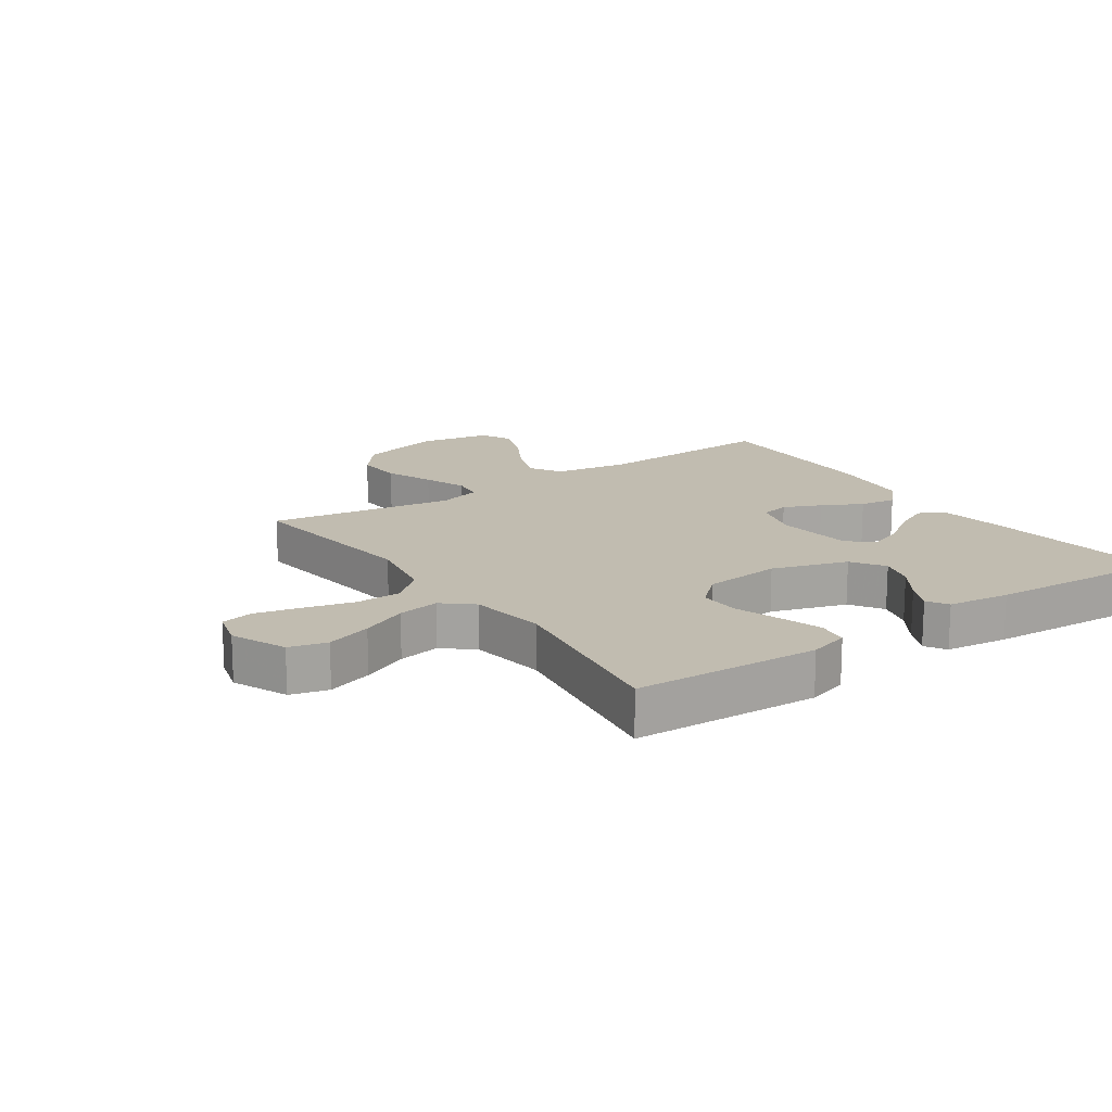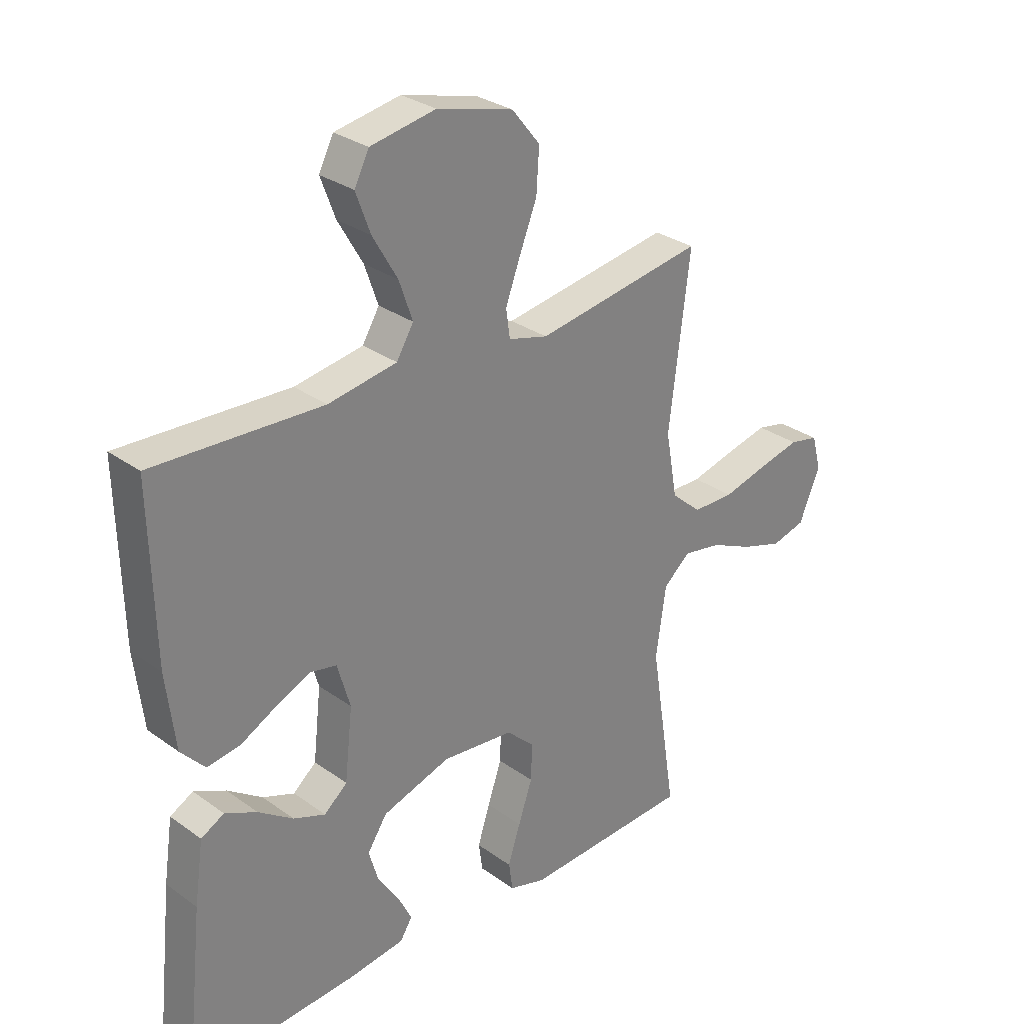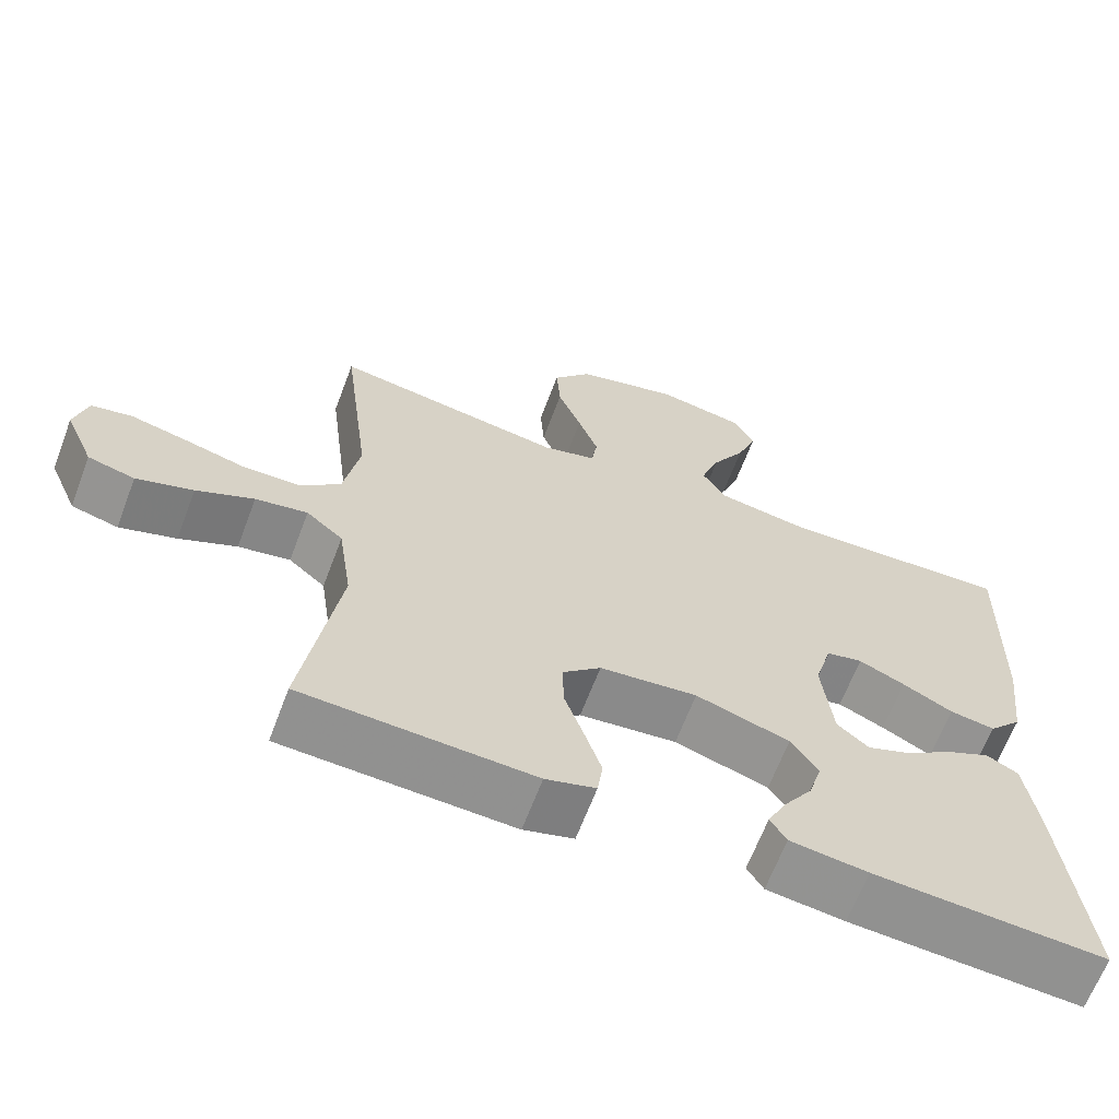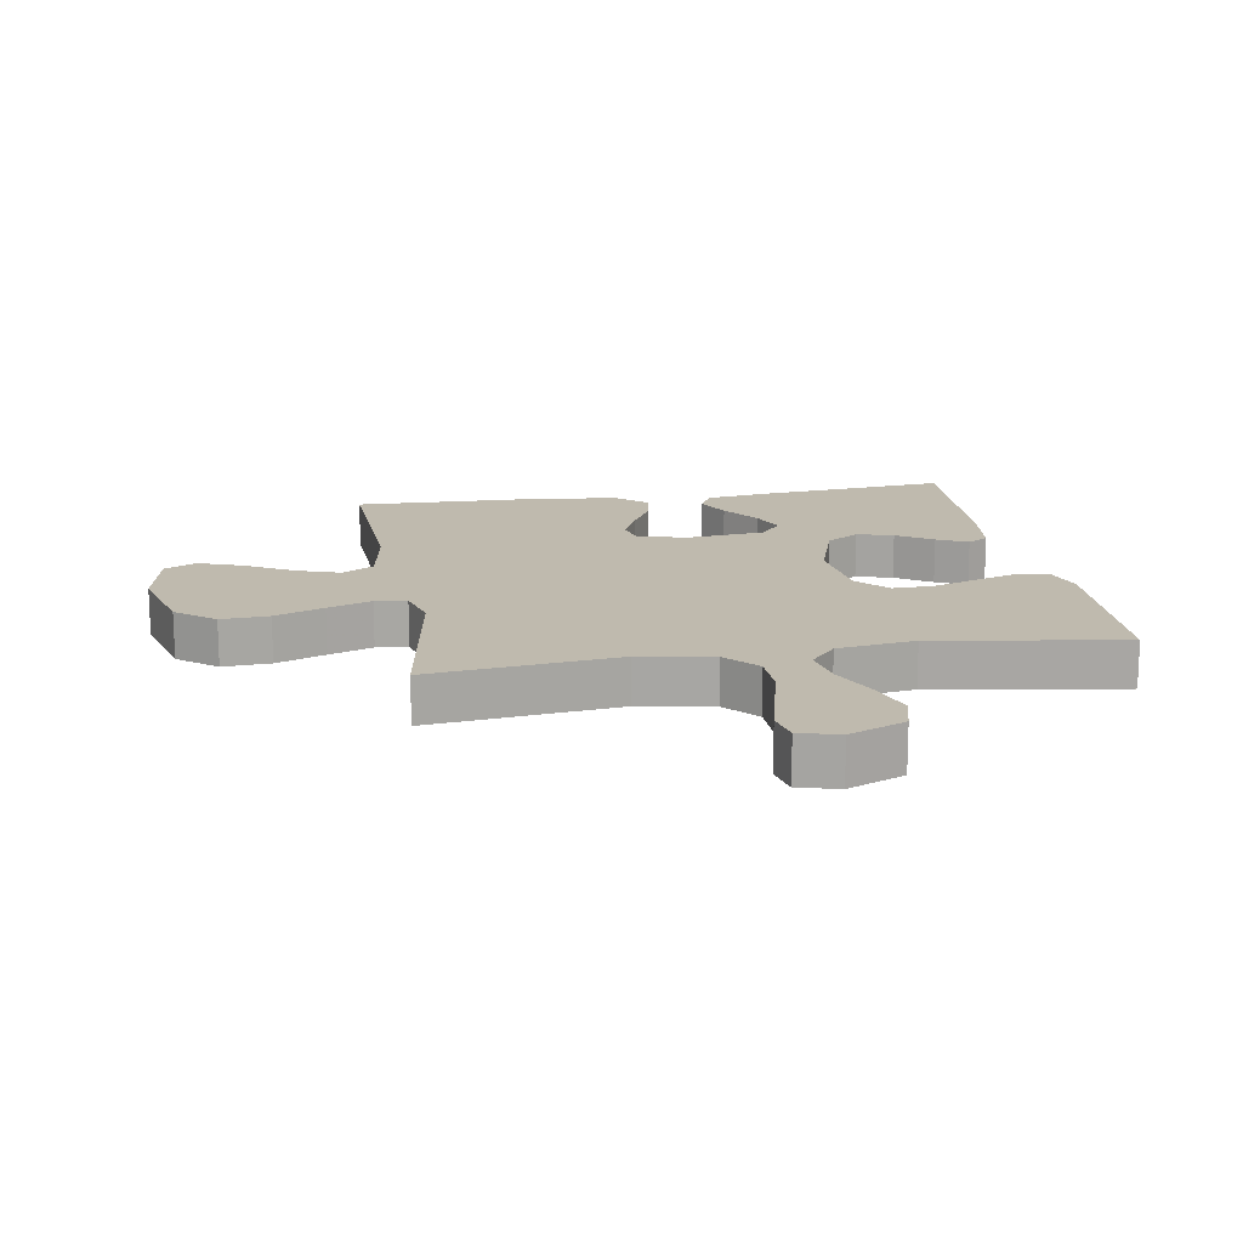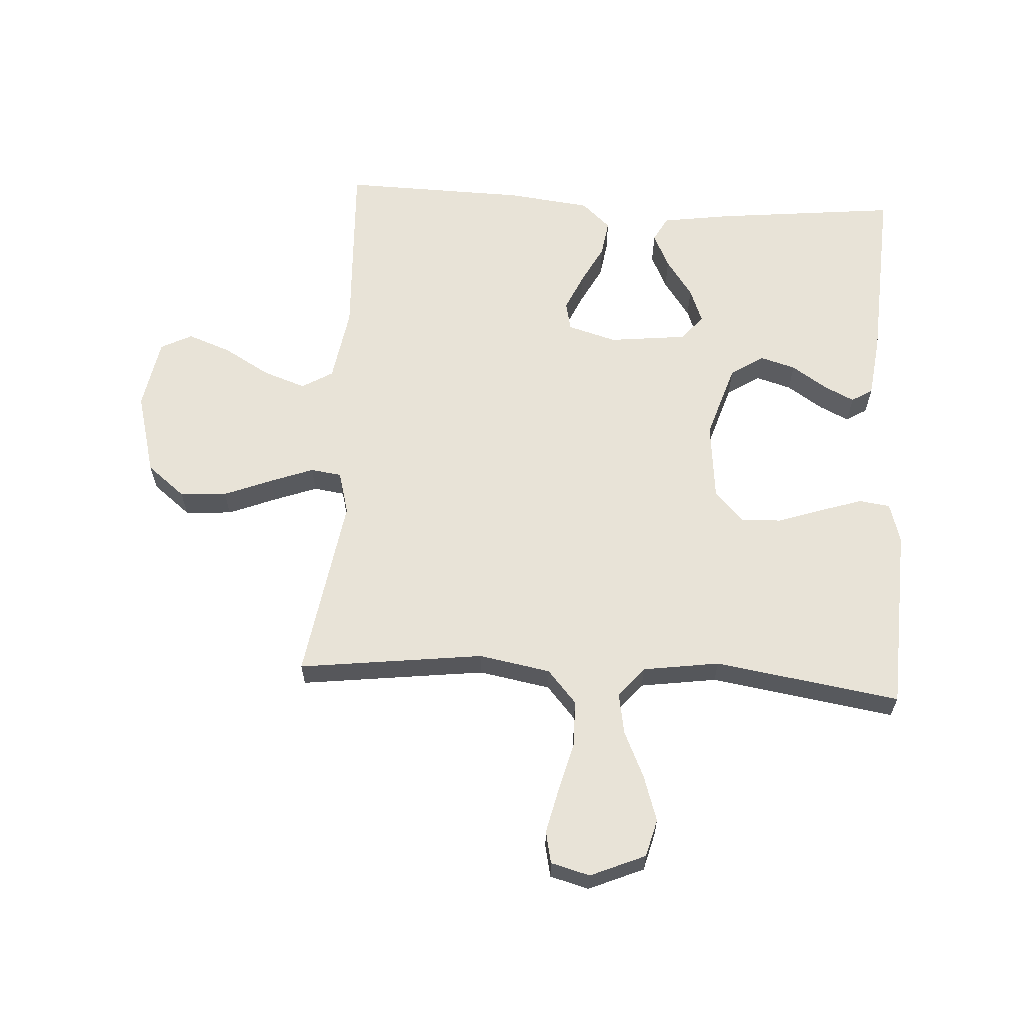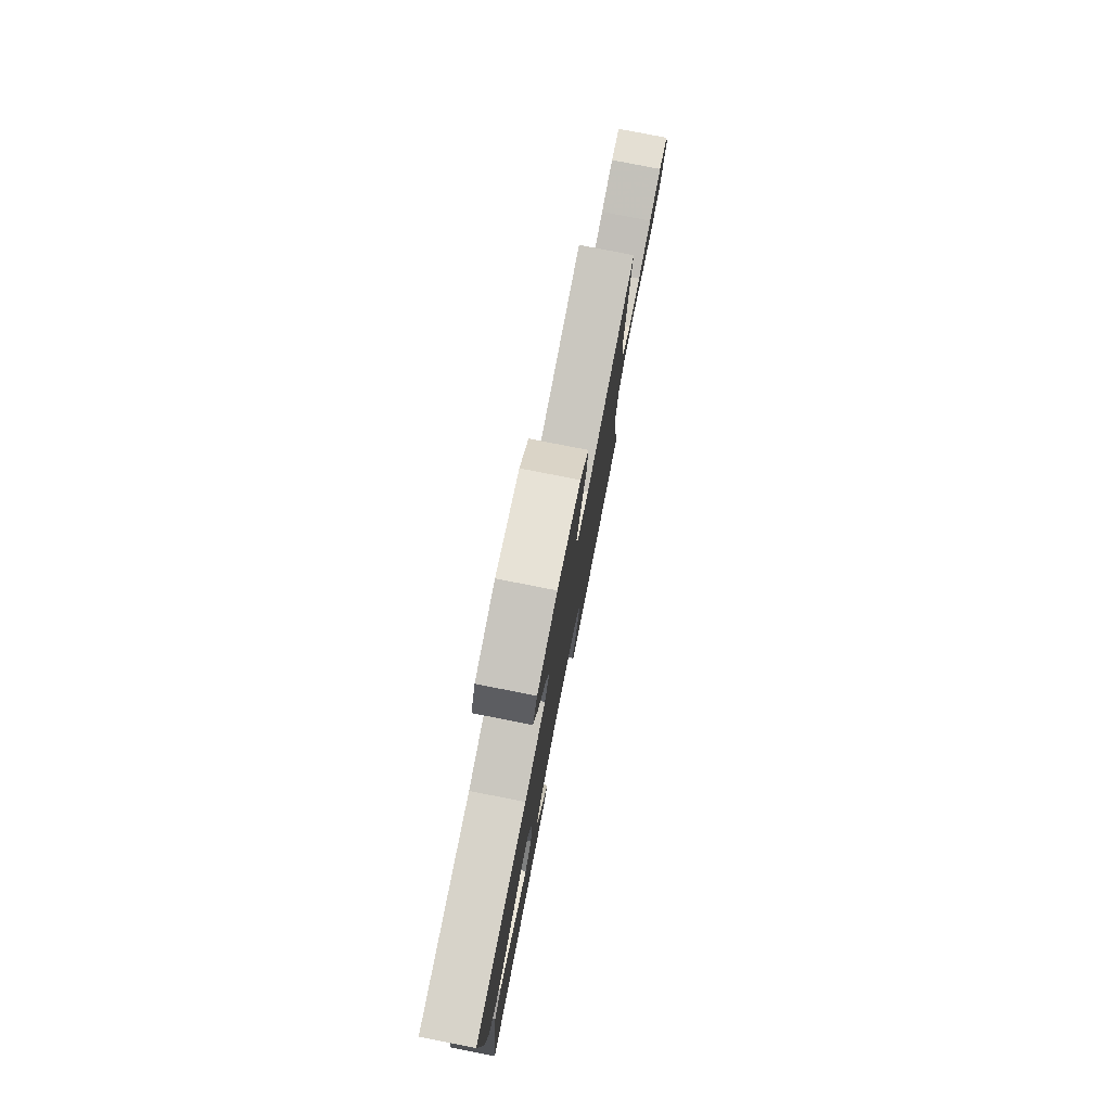
<metadata>
{"format":"obj","ext":"obj","renderer":"f3d","projection":"perspective","resolution":1024,"background":"white","views":[{"elev":16.4,"azim":145.4,"up":"+Y"},{"elev":29.7,"azim":-43.6,"up":"+Z"},{"elev":-65.2,"azim":159.3,"up":"+Z"},{"elev":15.7,"azim":80.5,"up":"+Y"},{"elev":62.3,"azim":93.4,"up":"+Y"},{"elev":79.0,"azim":-78.9,"up":"+Z"}]}
</metadata>
<code>
v -0.5 0.07 -0.5
v -0.468 0.07 -0.2
v -0.452 0.07 -0.091
v -0.411 0.07 -0.069
v -0.354 0.07 -0.096
v -0.292 0.07 -0.139
v -0.235 0.07 -0.161
v -0.194 0.07 -0.126
v -0.18 0.07 0
v -0.203 0.07 0.079
v -0.25 0.07 0.089
v -0.31 0.07 0.062
v -0.375 0.07 0.028
v -0.434 0.07 0.019
v -0.477 0.07 0.066
v -0.493 0.07 0.2
v -0.5 0.07 0.5
v -0.2 0.07 0.486
v -0.078 0.07 0.506
v -0.048 0.07 0.556
v -0.072 0.07 0.625
v -0.116 0.07 0.701
v -0.142 0.07 0.771
v -0.116 0.07 0.822
v 0 0.07 0.843
v 0.135 0.07 0.807
v 0.185 0.07 0.745
v 0.18 0.07 0.669
v 0.149 0.07 0.591
v 0.123 0.07 0.521
v 0.13 0.07 0.471
v 0.2 0.07 0.452
v 0.5 0.07 0.5
v 0.463 0.07 0.2
v 0.484 0.07 0.084
v 0.538 0.07 0.037
v 0.612 0.07 0.036
v 0.693 0.07 0.057
v 0.766 0.07 0.074
v 0.818 0.07 0.063
v 0.835 0.07 0
v 0.797 0.07 -0.089
v 0.736 0.07 -0.105
v 0.662 0.07 -0.081
v 0.587 0.07 -0.047
v 0.519 0.07 -0.035
v 0.471 0.07 -0.076
v 0.453 0.07 -0.2
v 0.5 0.07 -0.5
v 0.2 0.07 -0.514
v 0.135 0.07 -0.495
v 0.128 0.07 -0.445
v 0.15 0.07 -0.377
v 0.175 0.07 -0.304
v 0.177 0.07 -0.238
v 0.127 0.07 -0.192
v 0 0.07 -0.179
v -0.122 0.07 -0.218
v -0.157 0.07 -0.271
v -0.14 0.07 -0.329
v -0.102 0.07 -0.386
v -0.078 0.07 -0.435
v -0.099 0.07 -0.469
v -0.2 0.07 -0.482
v -0.5 0 -0.5
v -0.468 0 -0.2
v -0.452 0 -0.091
v -0.411 0 -0.069
v -0.354 0 -0.096
v -0.292 0 -0.139
v -0.235 0 -0.161
v -0.194 0 -0.126
v -0.18 0 0
v -0.203 0 0.079
v -0.25 0 0.089
v -0.31 0 0.062
v -0.375 0 0.028
v -0.434 0 0.019
v -0.477 0 0.066
v -0.493 0 0.2
v -0.5 0 0.5
v -0.2 0 0.486
v -0.078 0 0.506
v -0.048 0 0.556
v -0.072 0 0.625
v -0.116 0 0.701
v -0.142 0 0.771
v -0.116 0 0.822
v 0 0 0.843
v 0.135 0 0.807
v 0.185 0 0.745
v 0.18 0 0.669
v 0.149 0 0.591
v 0.123 0 0.521
v 0.13 0 0.471
v 0.2 0 0.452
v 0.5 0 0.5
v 0.463 0 0.2
v 0.484 0 0.084
v 0.538 0 0.037
v 0.612 0 0.036
v 0.693 0 0.057
v 0.766 0 0.074
v 0.818 0 0.063
v 0.835 0 0
v 0.797 0 -0.089
v 0.736 0 -0.105
v 0.662 0 -0.081
v 0.587 0 -0.047
v 0.519 0 -0.035
v 0.471 0 -0.076
v 0.453 0 -0.2
v 0.5 0 -0.5
v 0.2 0 -0.514
v 0.135 0 -0.495
v 0.128 0 -0.445
v 0.15 0 -0.377
v 0.175 0 -0.304
v 0.177 0 -0.238
v 0.127 0 -0.192
v 0 0 -0.179
v -0.122 0 -0.218
v -0.157 0 -0.271
v -0.14 0 -0.329
v -0.102 0 -0.386
v -0.078 0 -0.435
v -0.099 0 -0.469
v -0.2 0 -0.482
f 60 61 62 63
f 59 60 63 64
f 51 52 53 54
f 49 50 51 54
f 48 49 54 55
f 47 48 55 56
f 42 43 44 45
f 40 41 42 45
f 40 45 46
f 37 38 39 40
f 37 40 46
f 36 37 46
f 35 36 46 47
f 32 33 34
f 31 32 34 35
f 26 27 28 29
f 26 29 30
f 25 26 30
f 24 25 30 31
f 21 22 23 24
f 20 21 24 31
f 15 16 17 18
f 15 18 19
f 12 13 14 15
f 11 12 15 19
f 10 11 19 20
f 3 4 5 6
f 3 6 7
f 2 3 7
f 59 64 1 2
f 58 59 2 7
f 57 58 7 8
f 56 57 8 9
f 31 35 47 56
f 20 31 56
f 9 10 20 56
f 127 126 125 124
f 128 127 124 123
f 118 117 116 115
f 118 115 114 113
f 119 118 113 112
f 120 119 112 111
f 109 108 107 106
f 109 106 105 104
f 110 109 104
f 104 103 102 101
f 110 104 101
f 110 101 100
f 111 110 100 99
f 98 97 96
f 99 98 96 95
f 93 92 91 90
f 94 93 90
f 94 90 89
f 95 94 89 88
f 88 87 86 85
f 95 88 85 84
f 82 81 80 79
f 83 82 79
f 79 78 77 76
f 83 79 76 75
f 84 83 75 74
f 70 69 68 67
f 71 70 67
f 71 67 66
f 66 65 128 123
f 71 66 123 122
f 72 71 122 121
f 73 72 121 120
f 120 111 99 95
f 120 95 84
f 120 84 74 73
f 1 65 66 2
f 2 66 67 3
f 3 67 68 4
f 4 68 69 5
f 5 69 70 6
f 6 70 71 7
f 7 71 72 8
f 8 72 73 9
f 9 73 74 10
f 10 74 75 11
f 11 75 76 12
f 12 76 77 13
f 13 77 78 14
f 14 78 79 15
f 15 79 80 16
f 16 80 81 17
f 17 81 82 18
f 18 82 83 19
f 19 83 84 20
f 20 84 85 21
f 21 85 86 22
f 22 86 87 23
f 23 87 88 24
f 24 88 89 25
f 25 89 90 26
f 26 90 91 27
f 27 91 92 28
f 28 92 93 29
f 29 93 94 30
f 30 94 95 31
f 31 95 96 32
f 32 96 97 33
f 33 97 98 34
f 34 98 99 35
f 35 99 100 36
f 36 100 101 37
f 37 101 102 38
f 38 102 103 39
f 39 103 104 40
f 40 104 105 41
f 41 105 106 42
f 42 106 107 43
f 43 107 108 44
f 44 108 109 45
f 45 109 110 46
f 46 110 111 47
f 47 111 112 48
f 48 112 113 49
f 49 113 114 50
f 50 114 115 51
f 51 115 116 52
f 52 116 117 53
f 53 117 118 54
f 54 118 119 55
f 55 119 120 56
f 56 120 121 57
f 57 121 122 58
f 58 122 123 59
f 59 123 124 60
f 60 124 125 61
f 61 125 126 62
f 62 126 127 63
f 63 127 128 64
f 64 128 65 1

</code>
